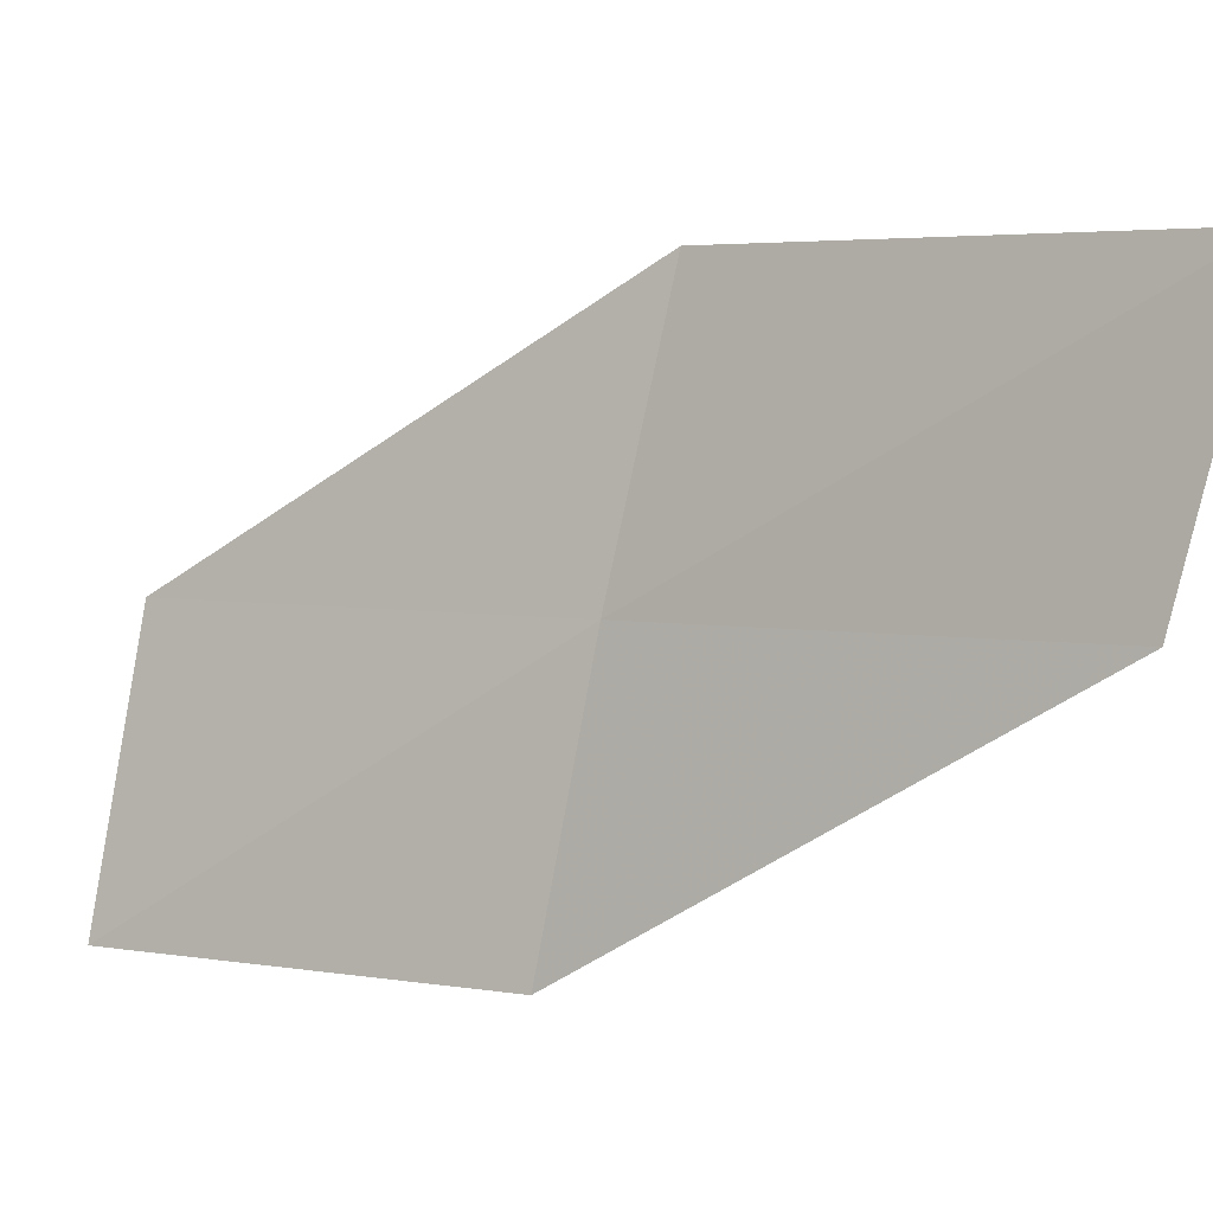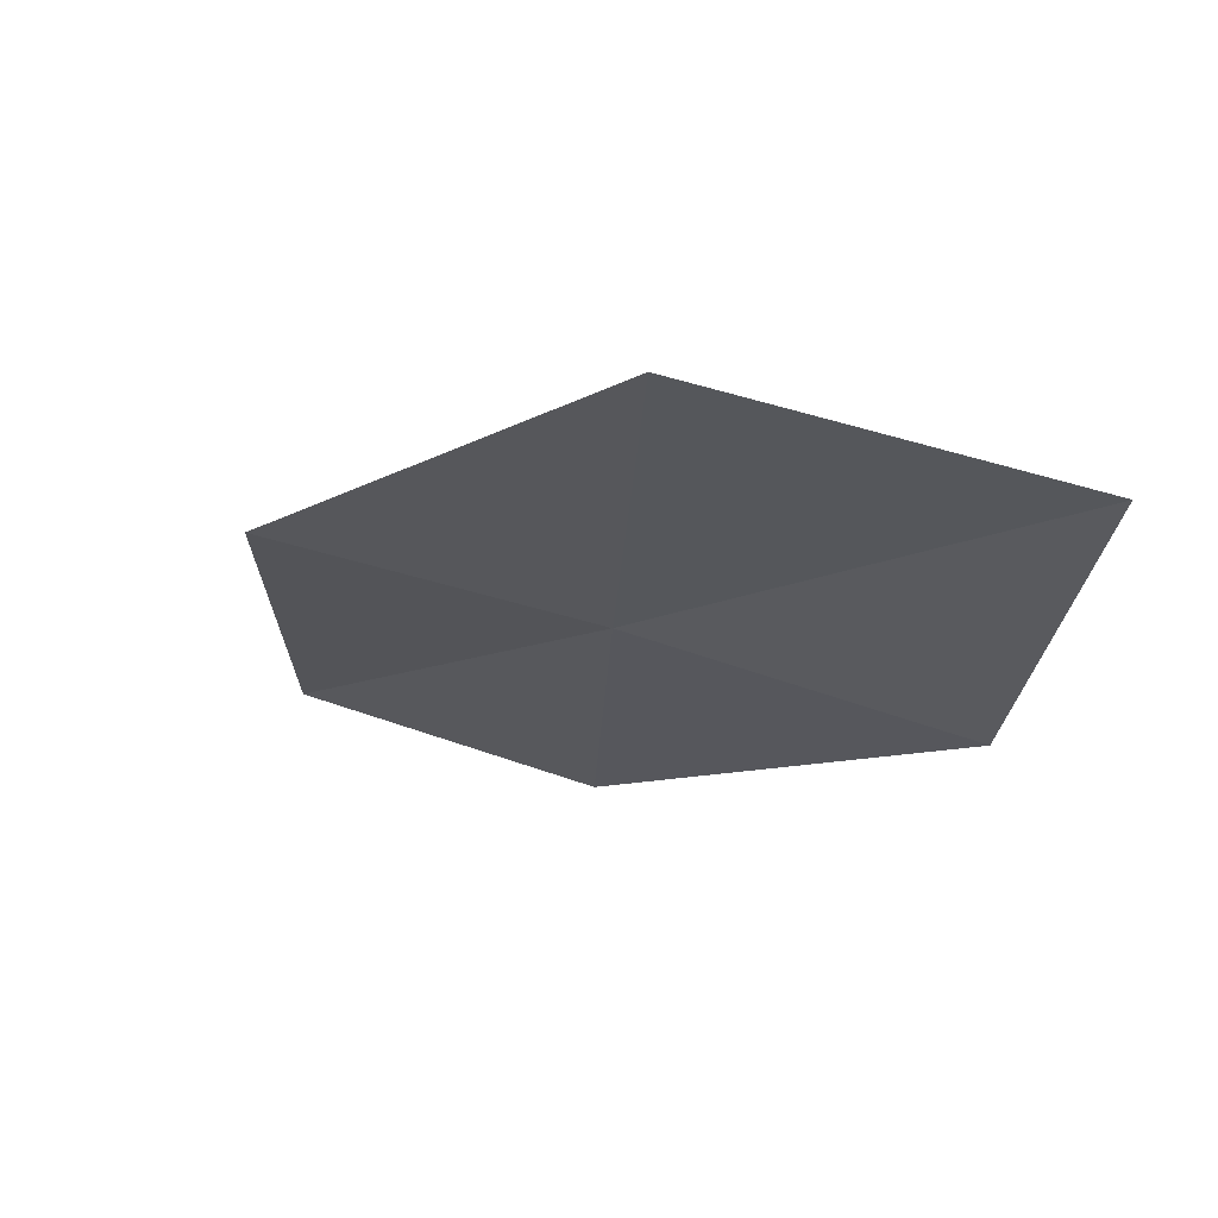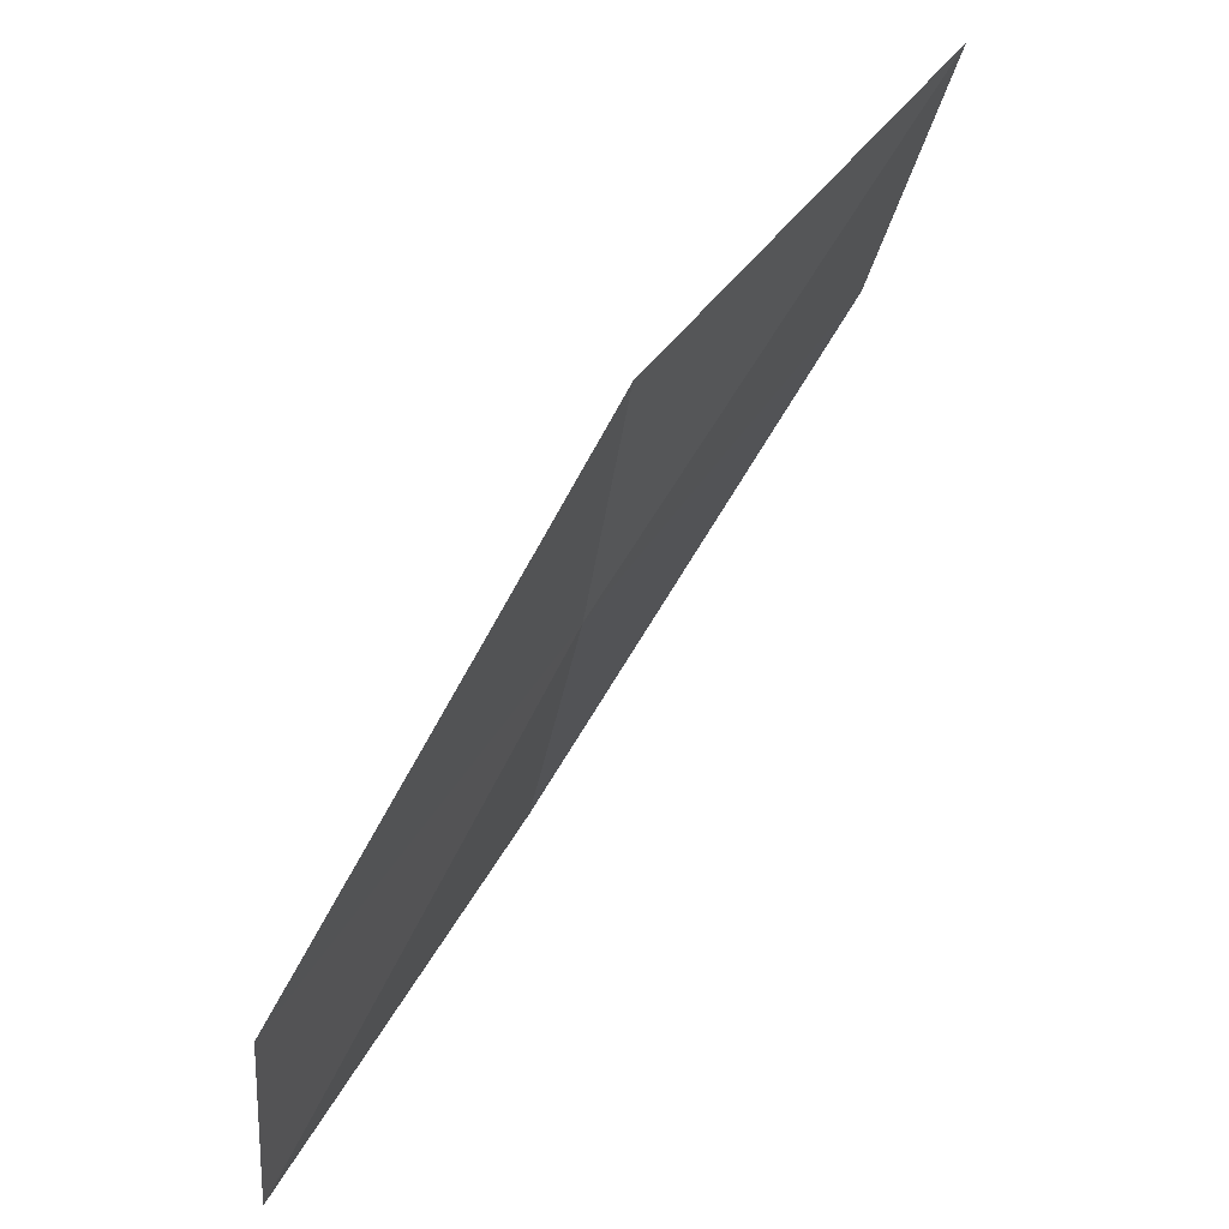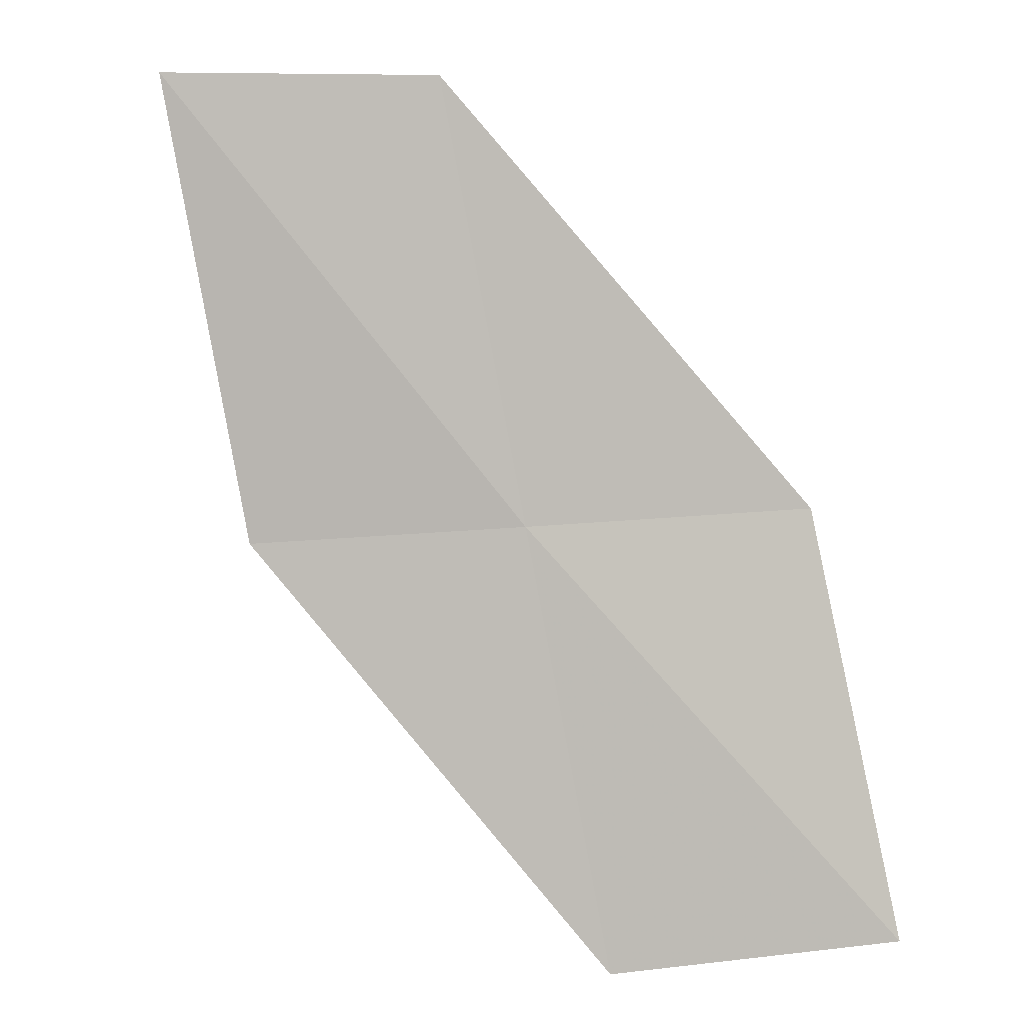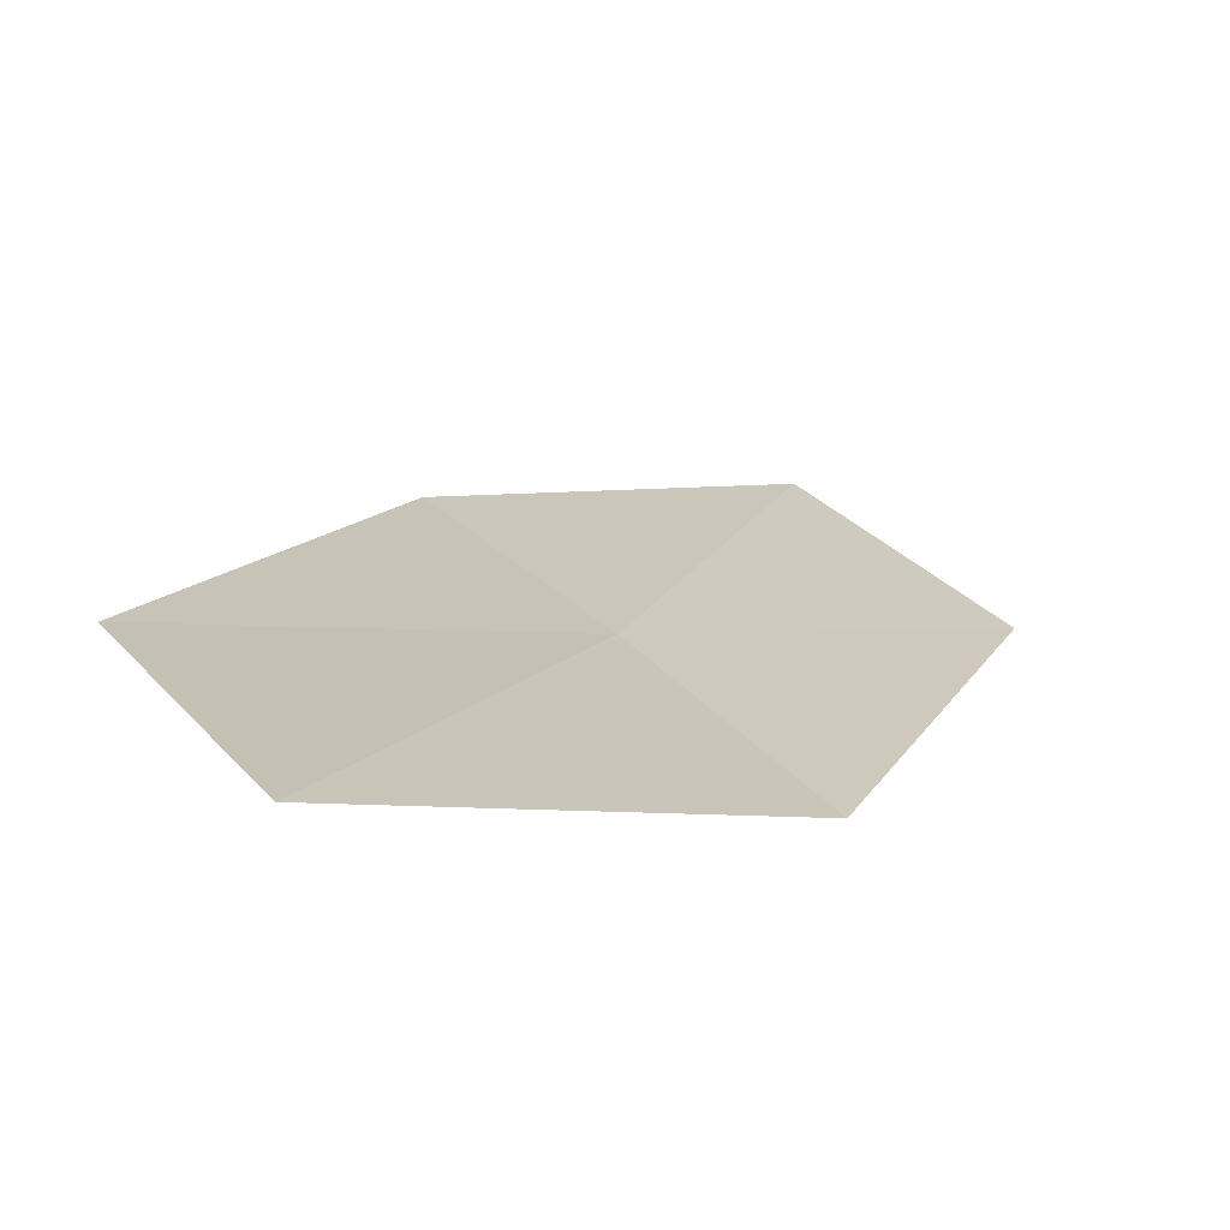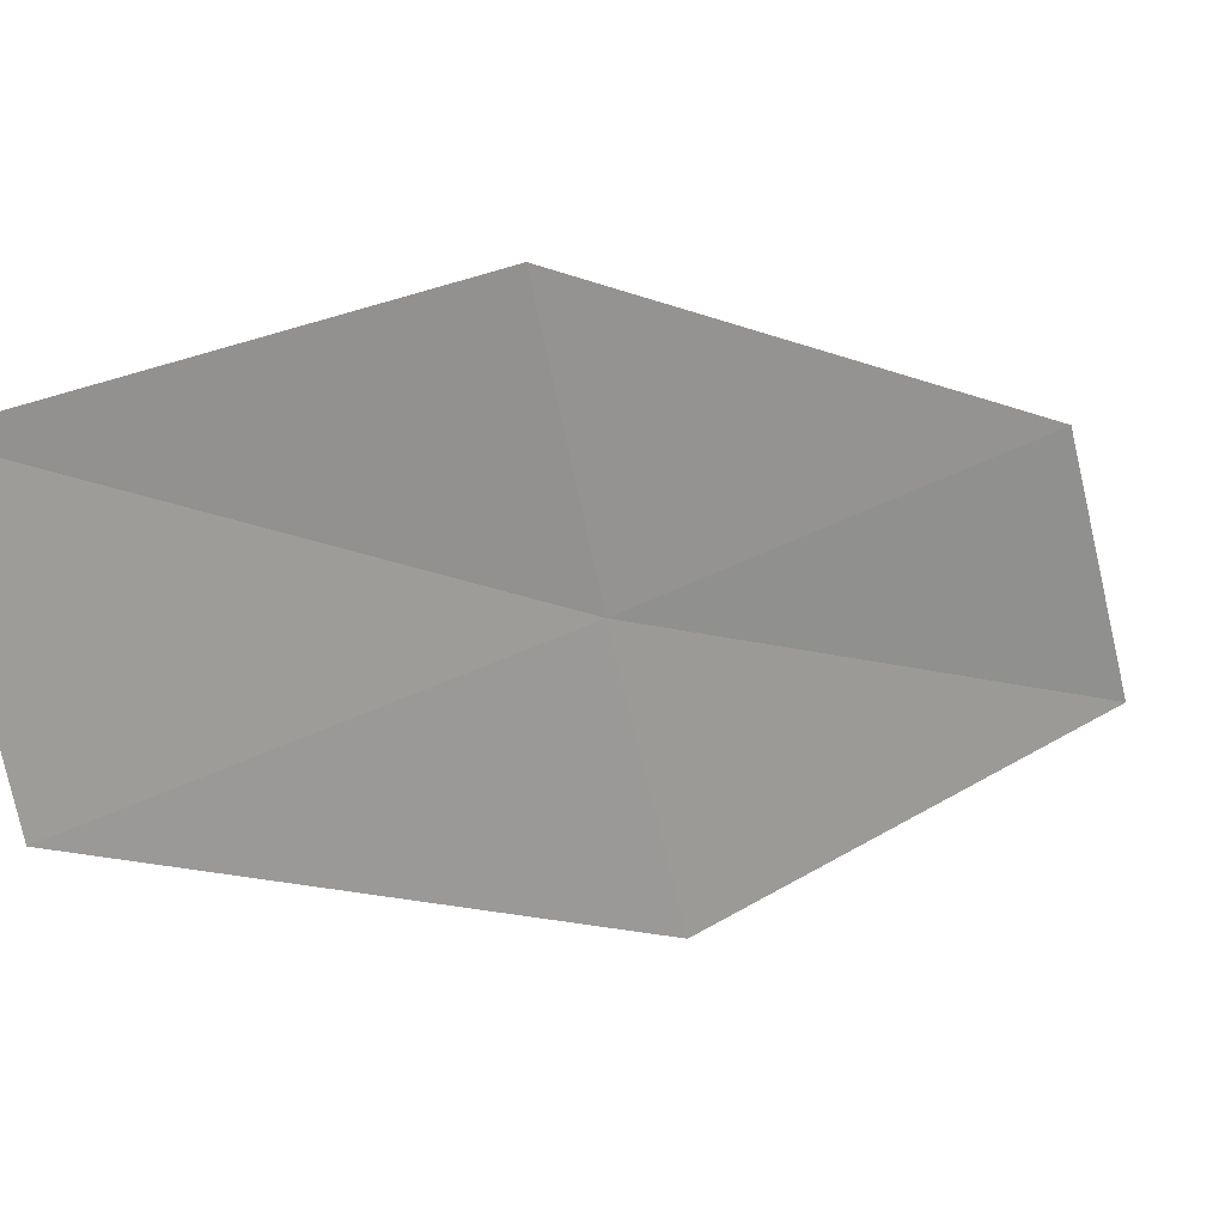
<metadata>
{"format":"obj","ext":"obj","renderer":"f3d","projection":"perspective","resolution":1024,"background":"white","views":[{"elev":71.4,"azim":101.6,"up":"+Z"},{"elev":-51.2,"azim":-6.2,"up":"+Z"},{"elev":-39.2,"azim":-81.4,"up":"+Y"},{"elev":-29.3,"azim":25.8,"up":"+Y"},{"elev":50.1,"azim":-125.0,"up":"+Z"},{"elev":-78.6,"azim":102.0,"up":"+Z"}]}
</metadata>
<code>
v -27.61 7.318 12.09
v -27.7 5.756 11.12
v -28.71 7.338 12.42
v -26.57 5.81 10.86
v -26.54 7.327 11.72
v -27.51 8.848 13.1
v -28.55 8.911 13.54
f 1 3 2
f 1 2 4
f 1 4 5
f 1 5 6
f 1 7 3
f 1 6 7

</code>
